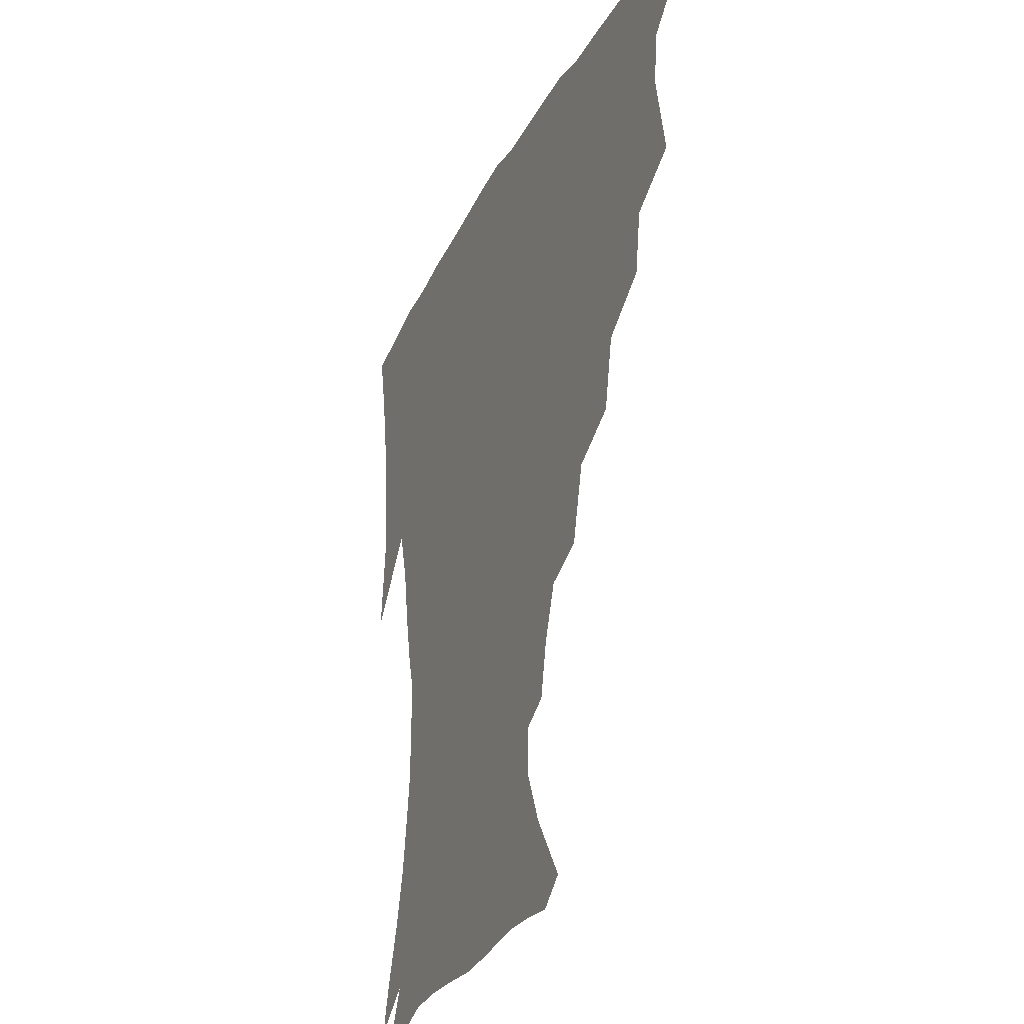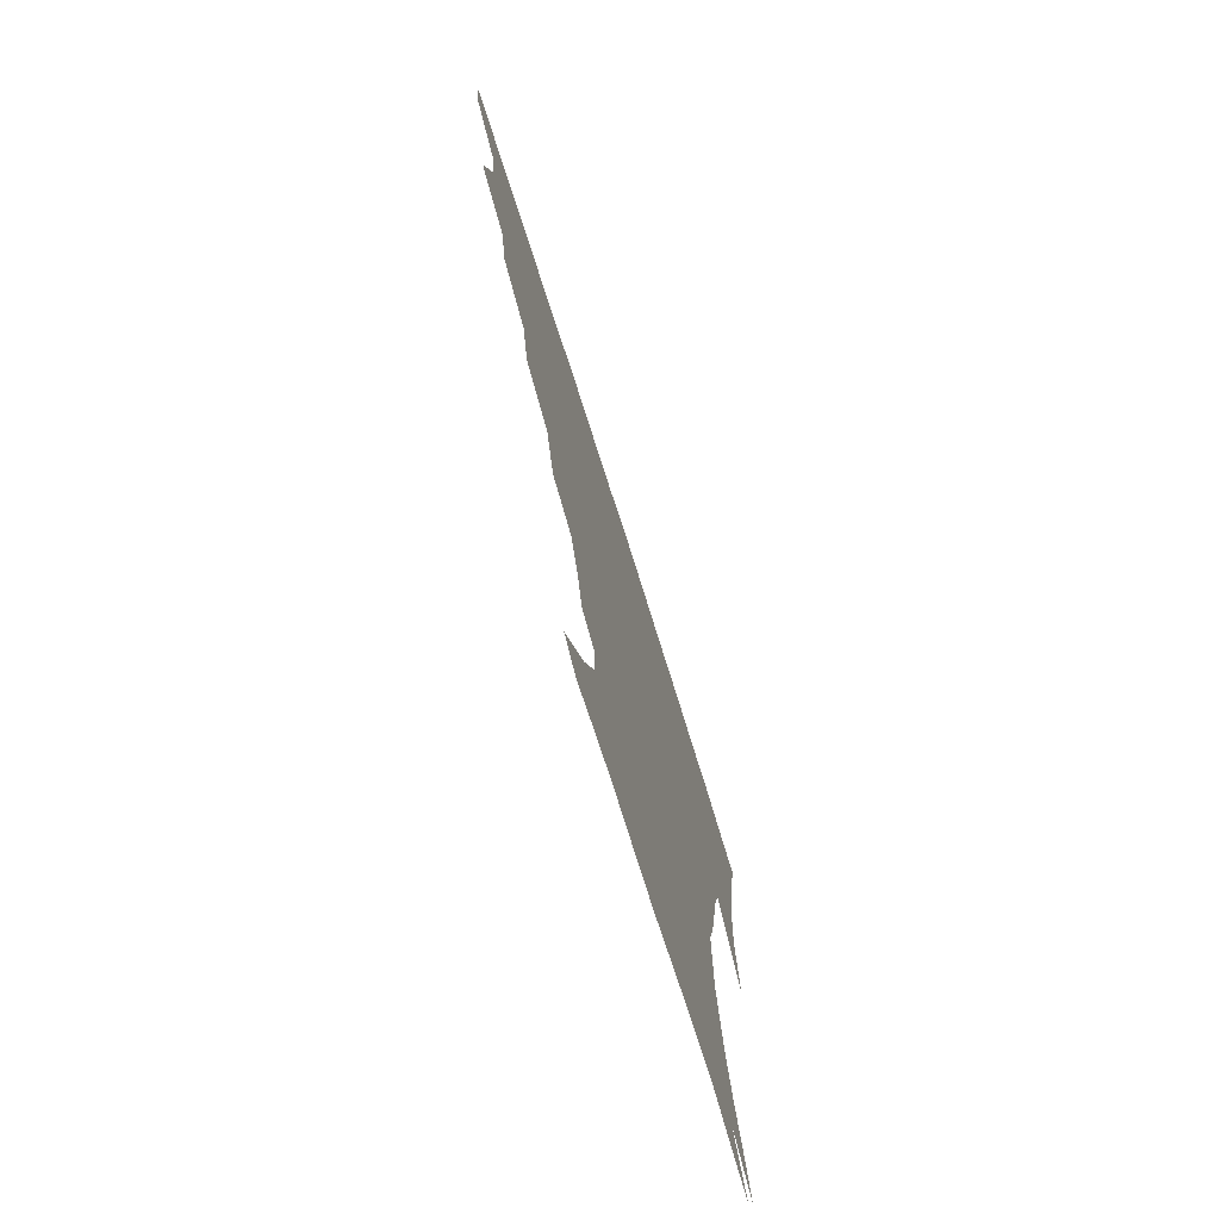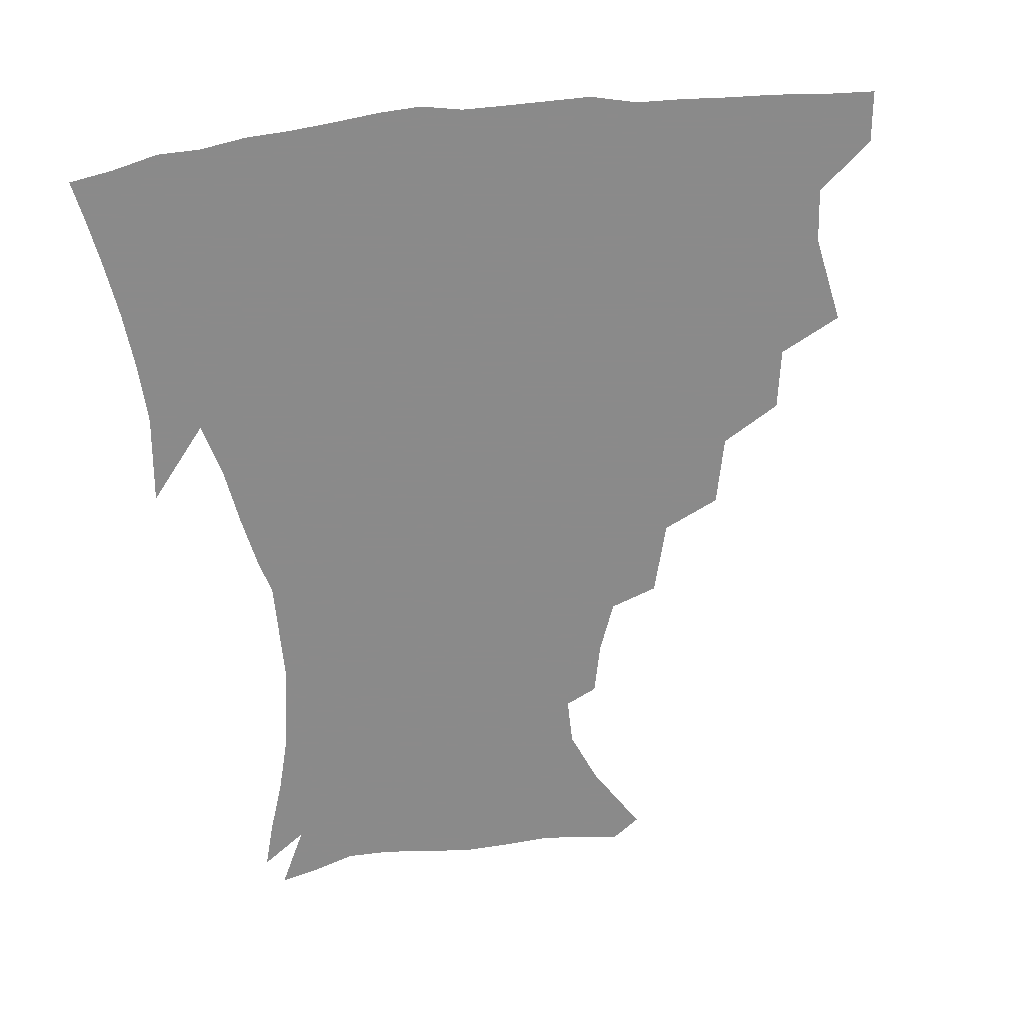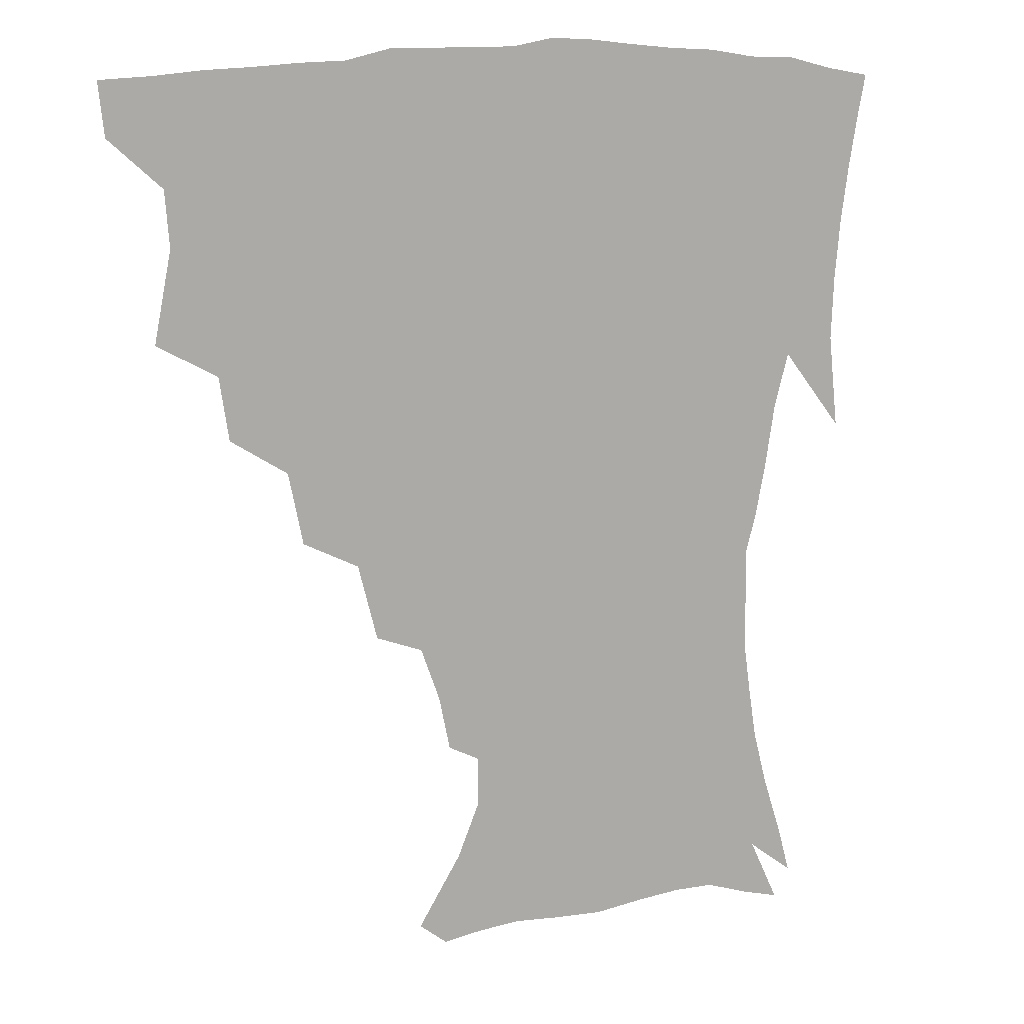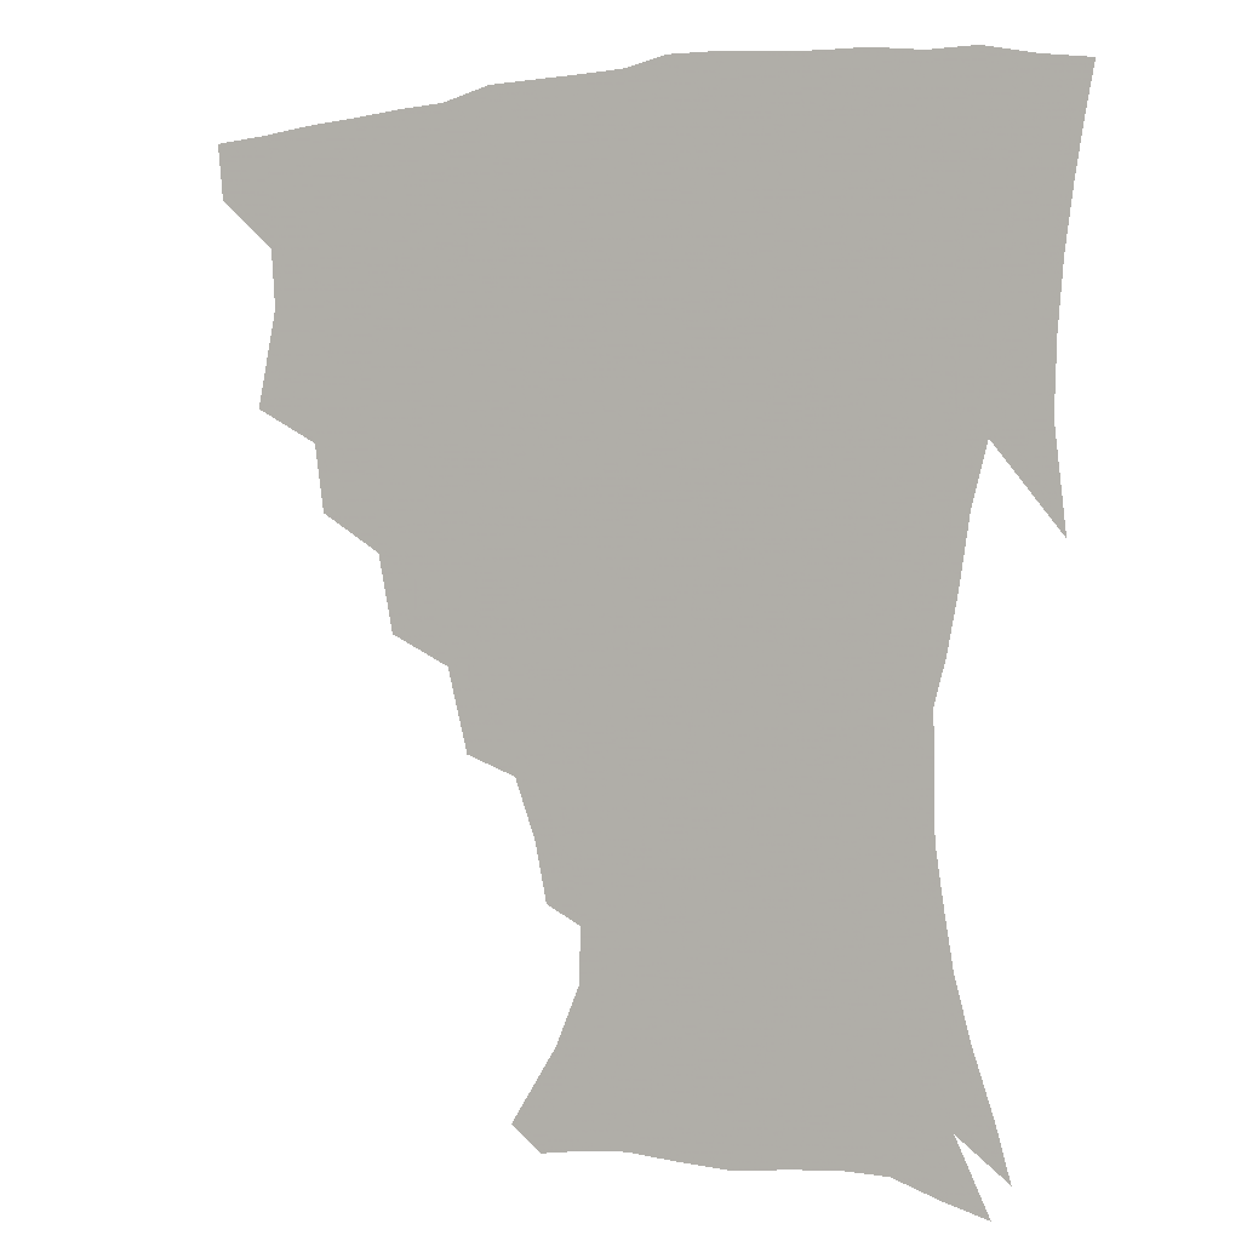
<metadata>
{"format":"obj","ext":"obj","renderer":"f3d","projection":"perspective","resolution":1024,"background":"white","views":[{"elev":-29.7,"azim":-112.7,"up":"+Y"},{"elev":-74.7,"azim":-72.4,"up":"+Y"},{"elev":-63.6,"azim":-174.0,"up":"+Z"},{"elev":12.4,"azim":-27.2,"up":"+Y"},{"elev":-1.4,"azim":29.0,"up":"+Y"}]}
</metadata>
<code>
v 437.6 401.9 0
v 435.7 418.6 0
v 450.7 340.4 0
v 456.3 369 0
v 454.9 386.5 0
v 454 403.1 0
v 452.3 419.4 0
v 473.4 309.6 0
v 470.3 329.6 0
v 473.6 356.2 0
v 473 373.6 0
v 471 389 0
v 469.4 404.7 0
v 467.9 420.8 0
v 496.9 275 0
v 492.1 297.8 0
v 491.6 324.2 0
v 489.2 341.2 0
v 489.9 360.9 0
v 488.3 376.1 0
v 486.5 390.8 0
v 484.8 405.9 0
v 483.5 421.5 0
v 521.6 241.5 0
v 515.2 265.7 0
v 509.8 286.8 0
v 507.8 311.5 0
v 506.9 331.4 0
v 506.2 349.1 0
v 504 362.9 0
v 502.8 377.7 0
v 501.3 392.1 0
v 499.9 406.6 0
v 498.5 422.5 0
v 547 201.2 0
v 543.3 218.4 0
v 537 235.5 0
v 531 256.9 0
v 526.6 277.4 0
v 522.8 295.2 0
v 521.1 314.7 0
v 521 335.6 0
v 520 350.9 0
v 518.6 364.9 0
v 517.2 379 0
v 515.8 393.4 0
v 514.5 408.3 0
v 513.4 423 0
v 535.9 141 0
v 550 162.9 0
v 557.4 180.2 0
v 557.5 195.7 0
v 554.4 214.5 0
v 550.3 229.1 0
v 545.6 247.2 0
v 541.4 264.5 0
v 538.7 286.5 0
v 536.8 304.5 0
v 535.9 322.5 0
v 534.7 337.8 0
v 533.9 352.3 0
v 533 366.5 0
v 531.3 380.2 0
v 530.5 394.3 0
v 529.2 409.1 0
v 528.4 426.5 0
v 545.2 133.7 0
v 554.5 150.9 0
v 564.4 172.7 0
v 565.8 185.8 0
v 565.2 204.9 0
v 562.5 223 0
v 559 240.1 0
v 555.5 254.6 0
v 552.7 272.7 0
v 550.9 292.2 0
v 549.7 309 0
v 549.3 325.8 0
v 547.9 338.6 0
v 547.8 353.9 0
v 547.3 367.6 0
v 546.5 381 0
v 545.4 394.7 0
v 543.7 410.3 0
v 542.6 426.5 0
v 557.7 135.3 0
v 568.9 157.1 0
v 574.9 178.5 0
v 575.1 194.3 0
v 573.6 211.5 0
v 571.4 231 0
v 568.6 244.7 0
v 566.2 261.9 0
v 564.8 280 0
v 563.1 295.1 0
v 562.3 311.6 0
v 562.2 328 0
v 561.4 340.4 0
v 561.6 355 0
v 561.1 368.2 0
v 560.5 381.4 0
v 559.9 394.9 0
v 558.6 409.4 0
v 556.7 426.4 0
v 571.8 136.1 0
v 581.8 162 0
v 584 178.9 0
v 584 197.7 0
v 582.7 213 0
v 580.4 232.8 0
v 578.7 247.7 0
v 576.9 263.7 0
v 576 282.8 0
v 575.5 299.6 0
v 575.1 314.4 0
v 574.9 328.2 0
v 574.9 342 0
v 575.4 356.2 0
v 574.6 368.6 0
v 574.4 381.8 0
v 573.9 395.3 0
v 572.5 410.3 0
v 570.7 426.6 0
v 587.1 134.7 0
v 592.9 162.3 0
v 594.1 182.6 0
v 593.2 200 0
v 592 220.3 0
v 590.2 235.4 0
v 589.1 250.4 0
v 587.8 266.4 0
v 587.3 286 0
v 587.3 301.7 0
v 587.3 314.6 0
v 587.6 328.7 0
v 588 342.8 0
v 588.6 356.5 0
v 589.2 369.5 0
v 588.7 382.2 0
v 588 395.4 0
v 586.3 411.5 0
v 584.2 429 0
v 603.4 133.6 0
v 604.2 163.6 0
v 603.9 184.8 0
v 602.9 201.8 0
v 601.3 220.2 0
v 599.8 236.3 0
v 599.3 252.8 0
v 598.8 268.7 0
v 598.5 285.6 0
v 598.8 300.6 0
v 599.4 314.5 0
v 600.1 329.6 0
v 600.6 341.9 0
v 602 357.4 0
v 602.4 369.7 0
v 602.3 382.5 0
v 601.8 396.2 0
v 600.9 410.8 0
v 598.4 428.4 0
v 620 135.2 0
v 616.8 158.2 0
v 614.2 182.5 0
v 612.4 201.7 0
v 610.7 220.6 0
v 610.4 232.9 0
v 609.2 251.8 0
v 609.2 268.5 0
v 609.6 284.4 0
v 610.3 299.3 0
v 611.3 316.2 0
v 612.4 328.8 0
v 613.7 343.7 0
v 614.6 357.2 0
v 615.6 369.4 0
v 616.4 382.3 0
v 616.5 395.5 0
v 615.6 409.9 0
v 613.3 426.7 0
v 634.7 136.1 0
v 628.4 157.8 0
v 624.1 182.4 0
v 621.9 201.3 0
v 620.1 219.4 0
v 619.7 235.6 0
v 619.4 251.2 0
v 619.8 265.8 0
v 620.5 281.3 0
v 621.8 296.6 0
v 622.9 312.7 0
v 624.3 328.8 0
v 626 342.5 0
v 627.3 355.2 0
v 628.7 368.9 0
v 629.9 381.9 0
v 630.6 395 0
v 630.3 409 0
v 628.3 425.4 0
v 648.2 135.6 0
v 640.6 155.6 0
v 634.5 180.1 0
v 631.8 198.5 0
v 629.8 216.3 0
v 629.8 230.2 0
v 629 248.4 0
v 629.9 263 0
v 631.3 276.8 0
v 632.6 293.7 0
v 634.3 310.9 0
v 636.5 324.3 0
v 637.9 341.7 0
v 639.8 354.1 0
v 641.6 368.1 0
v 643.2 381.2 0
v 645 394 0
v 645.1 407.6 0
v 643.1 424.7 0
v 662.8 130.5 0
v 652.2 153.6 0
v 647 172.9 0
v 642.3 193.7 0
v 639.4 212.4 0
v 638.8 227.9 0
v 639 242.3 0
v 639.6 258 0
v 641.2 272.8 0
v 643 289.8 0
v 645.4 306 0
v 648 322 0
v 649.9 338.1 0
v 651.9 353.3 0
v 654.2 366.3 0
v 656.1 379.4 0
v 658 393.1 0
v 659.2 406.3 0
v 658.7 422.3 0
v 675.6 126.8 0
v 665.7 147.7 0
v 659.3 166.9 0
v 654.9 184.6 0
v 650.8 203.7 0
v 649.3 219.5 0
v 648.7 235.1 0
v 649.1 251 0
v 650.3 267.6 0
v 653.5 281.1 0
v 656.3 298 0
v 659.1 316.4 0
v 661.5 334.8 0
v 664.2 348.7 0
v 666.6 365.2 0
v 669.1 378.7 0
v 671.3 391.8 0
v 673 405.3 0
v 673.4 421.9 0
v 681 136 0
v 676.7 151.5 0
v 670.5 170.4 0
v 665.8 188.2 0
v 663.3 203.5 0
v 660.8 220.9 0
v 660.7 235.7 0
v 660.5 254.9 0
v 664 267.6 0
v 667.4 284.3 0
v 670.7 304.6 0
v 675.6 322.4 0
v 675.6 345.6 0
v 678.6 360.9 0
v 681.9 375 0
v 684.5 389.6 0
v 687 403.3 0
v 689.2 418.1 0
v 696.1 296.6 0
v 692.9 326.8 0
v 693.9 347.7 0
v 695.8 367.2 0
v 698.4 385 0
v 701.2 400.7 0
v 704.2 415.6 0
f 5 6 1
f 1 6 2
f 6 7 2
f 9 10 3
f 3 10 4
f 10 11 4
f 4 11 5
f 11 12 5
f 5 12 6
f 12 13 6
f 6 13 7
f 13 14 7
f 16 17 8
f 8 17 9
f 17 18 9
f 9 18 10
f 18 19 10
f 10 19 11
f 19 20 11
f 11 20 12
f 20 21 12
f 12 21 13
f 21 22 13
f 13 22 14
f 22 23 14
f 25 26 15
f 15 26 16
f 26 27 16
f 16 27 17
f 27 28 17
f 17 28 18
f 28 29 18
f 18 29 19
f 29 30 19
f 19 30 20
f 30 31 20
f 20 31 21
f 31 32 21
f 21 32 22
f 32 33 22
f 22 33 23
f 33 34 23
f 37 38 24
f 24 38 25
f 38 39 25
f 25 39 26
f 39 40 26
f 26 40 27
f 40 41 27
f 27 41 28
f 41 42 28
f 28 42 29
f 42 43 29
f 29 43 30
f 43 44 30
f 30 44 31
f 44 45 31
f 31 45 32
f 45 46 32
f 32 46 33
f 46 47 33
f 33 47 34
f 47 48 34
f 52 53 35
f 35 53 36
f 53 54 36
f 36 54 37
f 54 55 37
f 37 55 38
f 55 56 38
f 38 56 39
f 56 57 39
f 39 57 40
f 57 58 40
f 40 58 41
f 58 59 41
f 41 59 42
f 59 60 42
f 42 60 43
f 60 61 43
f 43 61 44
f 61 62 44
f 44 62 45
f 62 63 45
f 45 63 46
f 63 64 46
f 46 64 47
f 64 65 47
f 47 65 48
f 65 66 48
f 67 68 49
f 49 68 50
f 68 69 50
f 50 69 51
f 69 70 51
f 51 70 52
f 70 71 52
f 52 71 53
f 71 72 53
f 53 72 54
f 72 73 54
f 54 73 55
f 73 74 55
f 55 74 56
f 74 75 56
f 56 75 57
f 75 76 57
f 57 76 58
f 76 77 58
f 58 77 59
f 77 78 59
f 59 78 60
f 78 79 60
f 60 79 61
f 79 80 61
f 61 80 62
f 80 81 62
f 62 81 63
f 81 82 63
f 63 82 64
f 82 83 64
f 64 83 65
f 83 84 65
f 65 84 66
f 84 85 66
f 67 86 68
f 86 87 68
f 68 87 69
f 87 88 69
f 69 88 70
f 88 89 70
f 70 89 71
f 89 90 71
f 71 90 72
f 90 91 72
f 72 91 73
f 91 92 73
f 73 92 74
f 92 93 74
f 74 93 75
f 93 94 75
f 75 94 76
f 94 95 76
f 76 95 77
f 95 96 77
f 77 96 78
f 96 97 78
f 78 97 79
f 97 98 79
f 79 98 80
f 98 99 80
f 80 99 81
f 99 100 81
f 81 100 82
f 100 101 82
f 82 101 83
f 101 102 83
f 83 102 84
f 102 103 84
f 84 103 85
f 103 104 85
f 86 105 87
f 105 106 87
f 87 106 88
f 106 107 88
f 88 107 89
f 107 108 89
f 89 108 90
f 108 109 90
f 90 109 91
f 109 110 91
f 91 110 92
f 110 111 92
f 92 111 93
f 111 112 93
f 93 112 94
f 112 113 94
f 94 113 95
f 113 114 95
f 95 114 96
f 114 115 96
f 96 115 97
f 115 116 97
f 97 116 98
f 116 117 98
f 98 117 99
f 117 118 99
f 99 118 100
f 118 119 100
f 100 119 101
f 119 120 101
f 101 120 102
f 120 121 102
f 102 121 103
f 121 122 103
f 103 122 104
f 122 123 104
f 105 124 106
f 124 125 106
f 106 125 107
f 125 126 107
f 107 126 108
f 126 127 108
f 108 127 109
f 127 128 109
f 109 128 110
f 128 129 110
f 110 129 111
f 129 130 111
f 111 130 112
f 130 131 112
f 112 131 113
f 131 132 113
f 113 132 114
f 132 133 114
f 114 133 115
f 133 134 115
f 115 134 116
f 134 135 116
f 116 135 117
f 135 136 117
f 117 136 118
f 136 137 118
f 118 137 119
f 137 138 119
f 119 138 120
f 138 139 120
f 120 139 121
f 139 140 121
f 121 140 122
f 140 141 122
f 122 141 123
f 141 142 123
f 124 143 125
f 143 144 125
f 125 144 126
f 144 145 126
f 126 145 127
f 145 146 127
f 127 146 128
f 146 147 128
f 128 147 129
f 147 148 129
f 129 148 130
f 148 149 130
f 130 149 131
f 149 150 131
f 131 150 132
f 150 151 132
f 132 151 133
f 151 152 133
f 133 152 134
f 152 153 134
f 134 153 135
f 153 154 135
f 135 154 136
f 154 155 136
f 136 155 137
f 155 156 137
f 137 156 138
f 156 157 138
f 138 157 139
f 157 158 139
f 139 158 140
f 158 159 140
f 140 159 141
f 159 160 141
f 141 160 142
f 160 161 142
f 143 162 144
f 162 163 144
f 144 163 145
f 163 164 145
f 145 164 146
f 164 165 146
f 146 165 147
f 165 166 147
f 147 166 148
f 166 167 148
f 148 167 149
f 167 168 149
f 149 168 150
f 168 169 150
f 150 169 151
f 169 170 151
f 151 170 152
f 170 171 152
f 152 171 153
f 171 172 153
f 153 172 154
f 172 173 154
f 154 173 155
f 173 174 155
f 155 174 156
f 174 175 156
f 156 175 157
f 175 176 157
f 157 176 158
f 176 177 158
f 158 177 159
f 177 178 159
f 159 178 160
f 178 179 160
f 160 179 161
f 179 180 161
f 162 181 163
f 181 182 163
f 163 182 164
f 182 183 164
f 164 183 165
f 183 184 165
f 165 184 166
f 184 185 166
f 166 185 167
f 185 186 167
f 167 186 168
f 186 187 168
f 168 187 169
f 187 188 169
f 169 188 170
f 188 189 170
f 170 189 171
f 189 190 171
f 171 190 172
f 190 191 172
f 172 191 173
f 191 192 173
f 173 192 174
f 192 193 174
f 174 193 175
f 193 194 175
f 175 194 176
f 194 195 176
f 176 195 177
f 195 196 177
f 177 196 178
f 196 197 178
f 178 197 179
f 197 198 179
f 179 198 180
f 198 199 180
f 181 200 182
f 200 201 182
f 182 201 183
f 201 202 183
f 183 202 184
f 202 203 184
f 184 203 185
f 203 204 185
f 185 204 186
f 204 205 186
f 186 205 187
f 205 206 187
f 187 206 188
f 206 207 188
f 188 207 189
f 207 208 189
f 189 208 190
f 208 209 190
f 190 209 191
f 209 210 191
f 191 210 192
f 210 211 192
f 192 211 193
f 211 212 193
f 193 212 194
f 212 213 194
f 194 213 195
f 213 214 195
f 195 214 196
f 214 215 196
f 196 215 197
f 215 216 197
f 197 216 198
f 216 217 198
f 198 217 199
f 217 218 199
f 200 219 201
f 219 220 201
f 201 220 202
f 220 221 202
f 202 221 203
f 221 222 203
f 203 222 204
f 222 223 204
f 204 223 205
f 223 224 205
f 205 224 206
f 224 225 206
f 206 225 207
f 225 226 207
f 207 226 208
f 226 227 208
f 208 227 209
f 227 228 209
f 209 228 210
f 228 229 210
f 210 229 211
f 229 230 211
f 211 230 212
f 230 231 212
f 212 231 213
f 231 232 213
f 213 232 214
f 232 233 214
f 214 233 215
f 233 234 215
f 215 234 216
f 234 235 216
f 216 235 217
f 235 236 217
f 217 236 218
f 236 237 218
f 219 238 220
f 238 239 220
f 220 239 221
f 239 240 221
f 221 240 222
f 240 241 222
f 222 241 223
f 241 242 223
f 223 242 224
f 242 243 224
f 224 243 225
f 243 244 225
f 225 244 226
f 244 245 226
f 226 245 227
f 245 246 227
f 227 246 228
f 246 247 228
f 228 247 229
f 247 248 229
f 229 248 230
f 248 249 230
f 230 249 231
f 249 250 231
f 231 250 232
f 250 251 232
f 232 251 233
f 251 252 233
f 233 252 234
f 252 253 234
f 234 253 235
f 253 254 235
f 235 254 236
f 254 255 236
f 236 255 237
f 255 256 237
f 239 257 240
f 257 258 240
f 240 258 241
f 258 259 241
f 241 259 242
f 259 260 242
f 242 260 243
f 260 261 243
f 243 261 244
f 261 262 244
f 244 262 245
f 262 263 245
f 245 263 246
f 263 264 246
f 246 264 247
f 264 265 247
f 247 265 248
f 265 266 248
f 248 266 249
f 266 267 249
f 249 267 250
f 267 268 250
f 250 268 251
f 268 269 251
f 251 269 252
f 269 270 252
f 252 270 253
f 270 271 253
f 253 271 254
f 271 272 254
f 254 272 255
f 272 273 255
f 255 273 256
f 273 274 256
f 268 275 269
f 275 276 269
f 269 276 270
f 276 277 270
f 270 277 271
f 277 278 271
f 271 278 272
f 278 279 272
f 272 279 273
f 279 280 273
f 273 280 274
f 280 281 274

</code>
